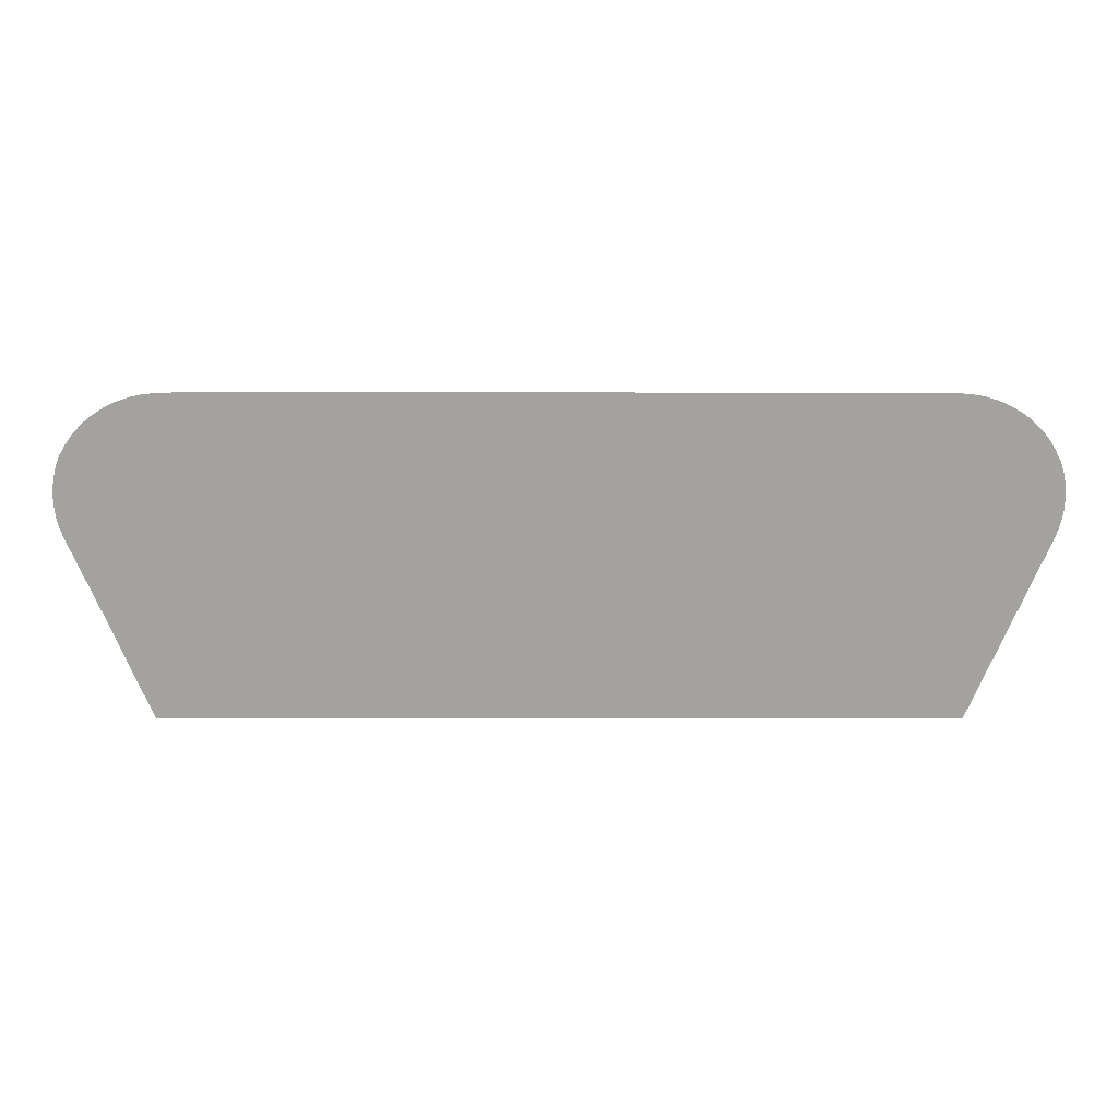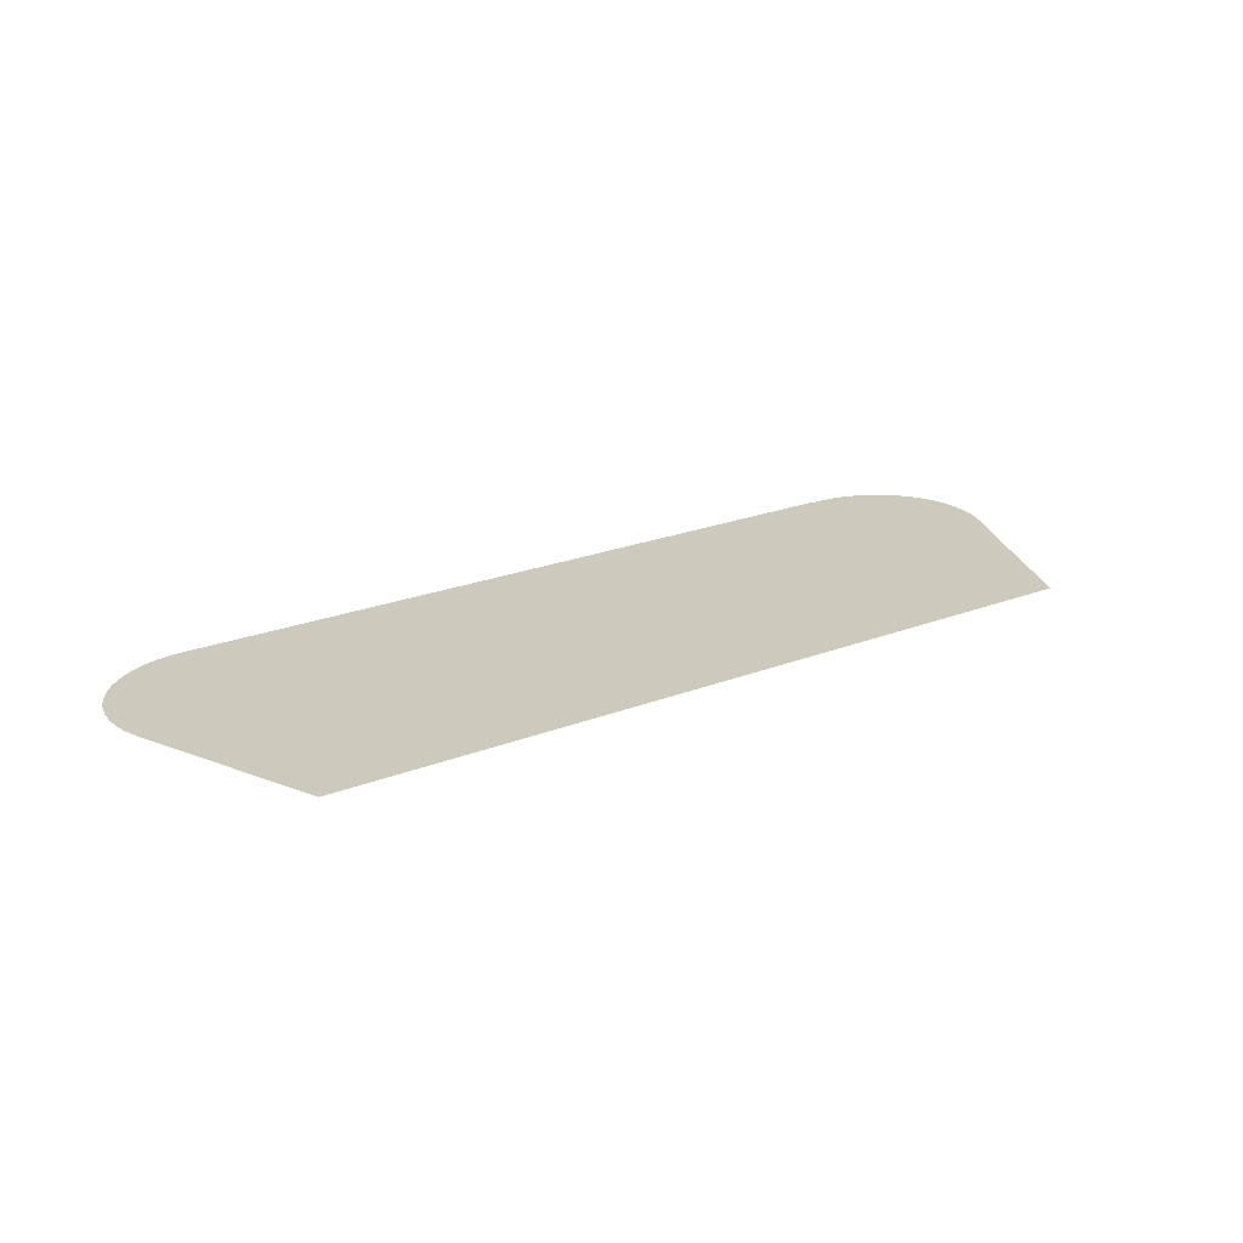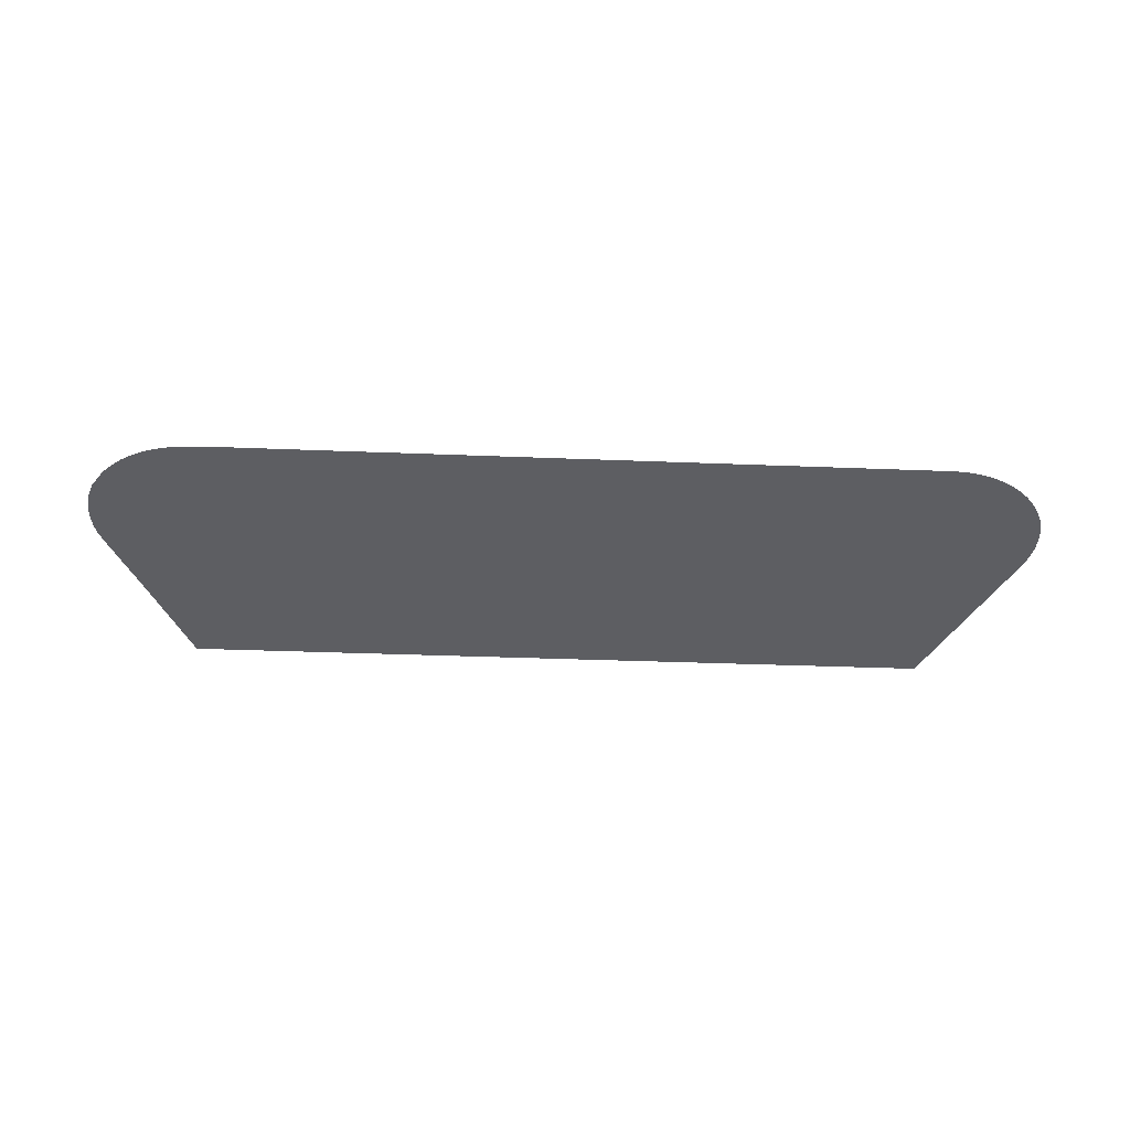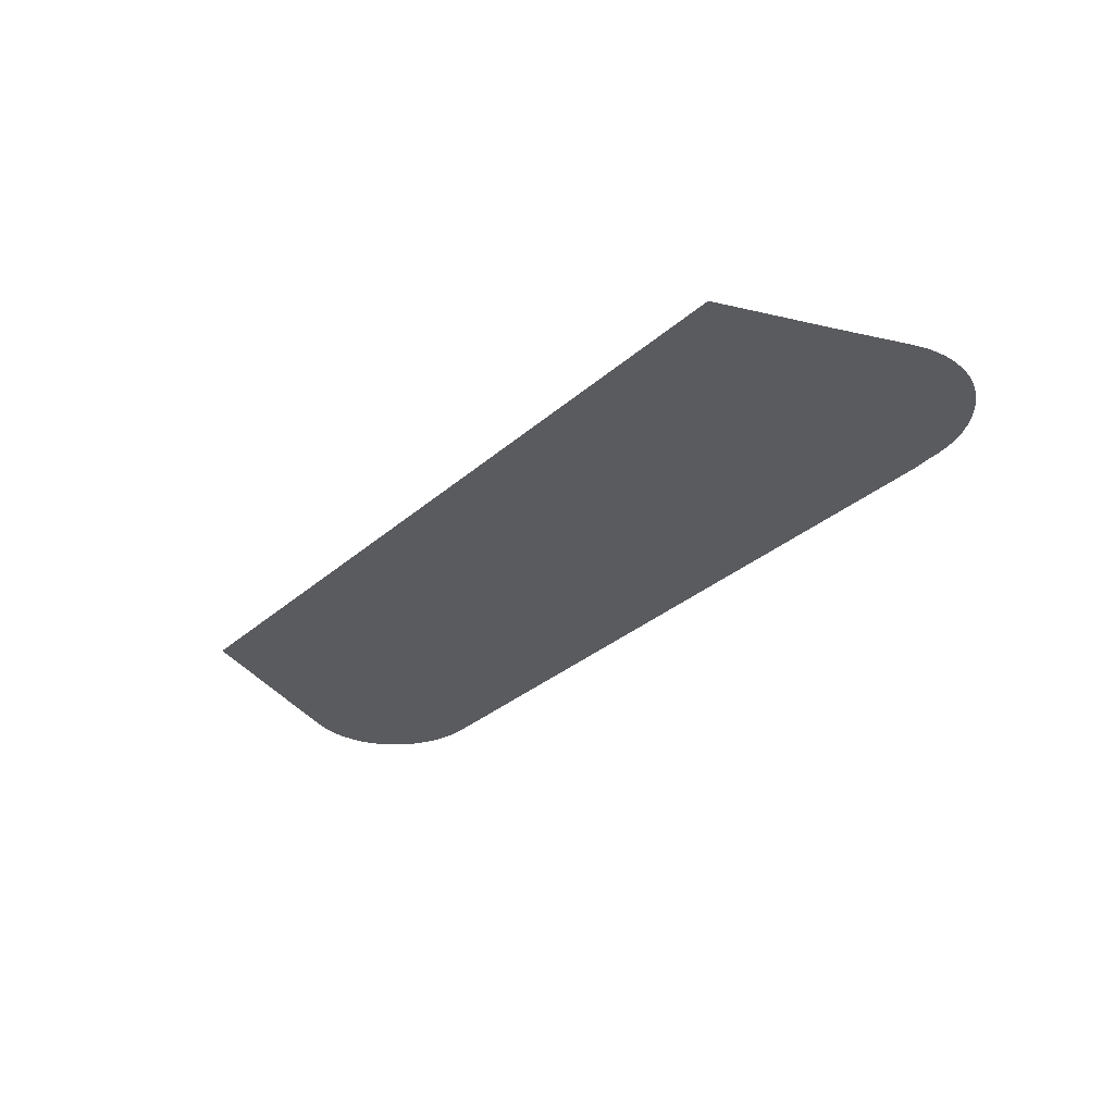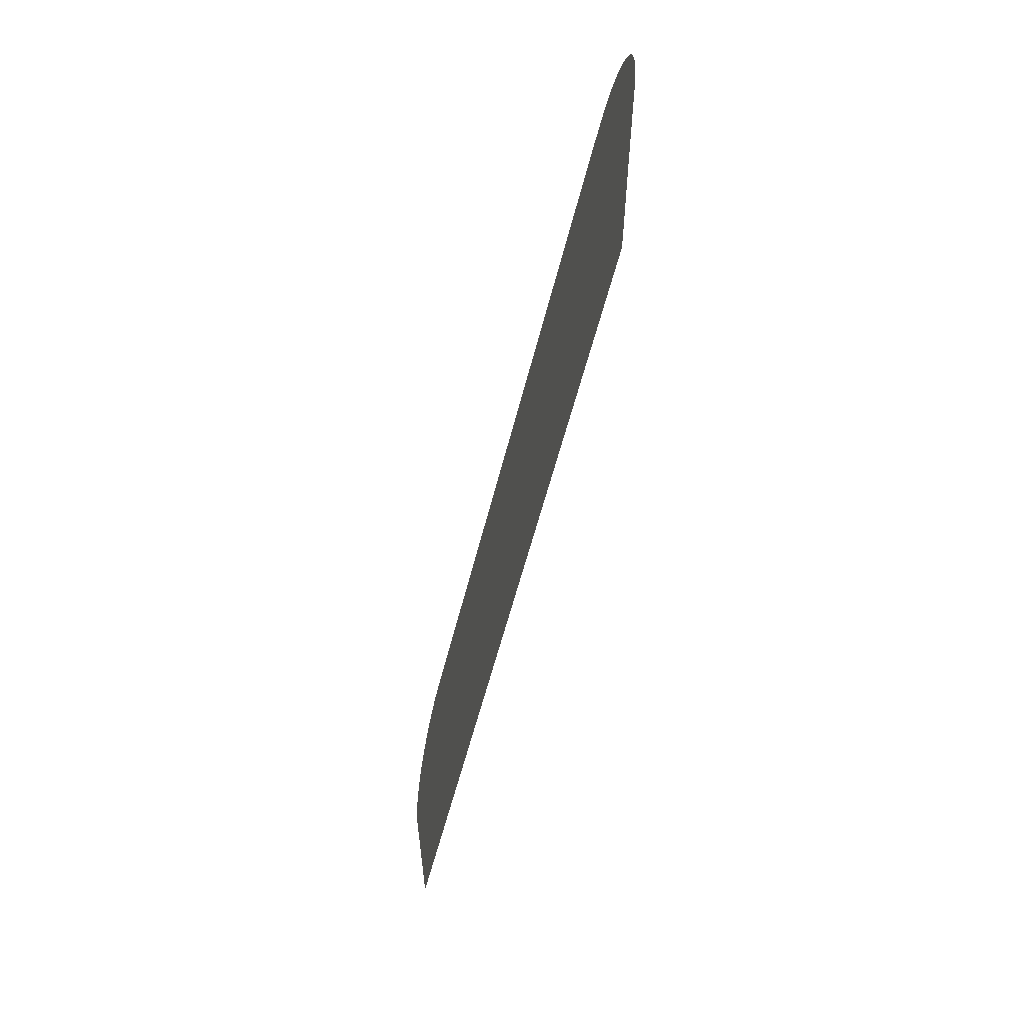
<metadata>
{"format":"obj","ext":"obj","renderer":"f3d","projection":"perspective","resolution":1024,"background":"white","views":[{"elev":17.5,"azim":-179.9,"up":"+Y"},{"elev":22.7,"azim":-33.9,"up":"+Z"},{"elev":-39.2,"azim":177.3,"up":"+Z"},{"elev":-33.0,"azim":49.7,"up":"+Z"},{"elev":-56.0,"azim":76.2,"up":"+Y"}]}
</metadata>
<code>
v -53.38 24.19 49.58
v -53.39 24.35 49.58
v -53.38 24.52 49.58
v -53.35 24.68 49.58
v -53.3 24.84 49.58
v -53.26 24.9 49.58
v -53.23 24.97 49.58
v -53.14 25.11 49.58
v -53.04 25.24 49.58
v -52.91 25.36 49.58
v -52.78 25.46 49.58
v -52.63 25.54 49.58
v -52.48 25.61 49.58
v -52.31 25.66 49.58
v -52.14 25.69 49.58
v -51.98 25.7 49.58
v -42.49 25.72 49.58
v -42.29 25.7 49.58
v -42.15 25.7 49.58
v -41.98 25.68 49.58
v -41.81 25.64 49.58
v -41.65 25.58 49.58
v -41.5 25.51 49.58
v -41.36 25.42 49.58
v -41.23 25.31 49.58
v -41.11 25.19 49.58
v -41.01 25.05 49.58
v -40.98 24.99 49.58
v -40.93 24.93 49.58
v -40.87 24.77 49.58
v -40.83 24.61 49.58
v -40.81 24.45 49.58
v -40.81 24.28 49.58
v -40.83 24.12 49.58
v -40.87 23.96 49.58
v -40.92 23.8 49.58
v -41.32 22.87 49.58
v -41.91 21.43 49.58
v -52.28 21.43 49.58
v -53.3 23.87 49.58
v -53.35 24.02 49.58
f 2 1 6
f 2 6 3
f 6 4 3
f 4 6 5
f 1 41 6
f 6 8 7
f 6 9 8
f 6 10 9
f 6 40 10
f 10 40 11
f 11 40 12
f 12 40 13
f 13 40 14
f 14 40 15
f 15 40 16
f 38 37 17
f 28 27 26
f 34 33 28
f 28 33 32
f 25 28 26
f 25 24 28
f 28 32 31
f 34 28 35
f 35 28 36
f 28 31 30
f 29 28 30
f 36 28 24
f 23 36 24
f 23 22 36
f 36 22 21
f 20 36 21
f 20 19 36
f 36 19 18
f 17 36 18
f 17 37 36
f 39 38 17
f 16 39 17
f 16 40 39
f 6 41 40

</code>
